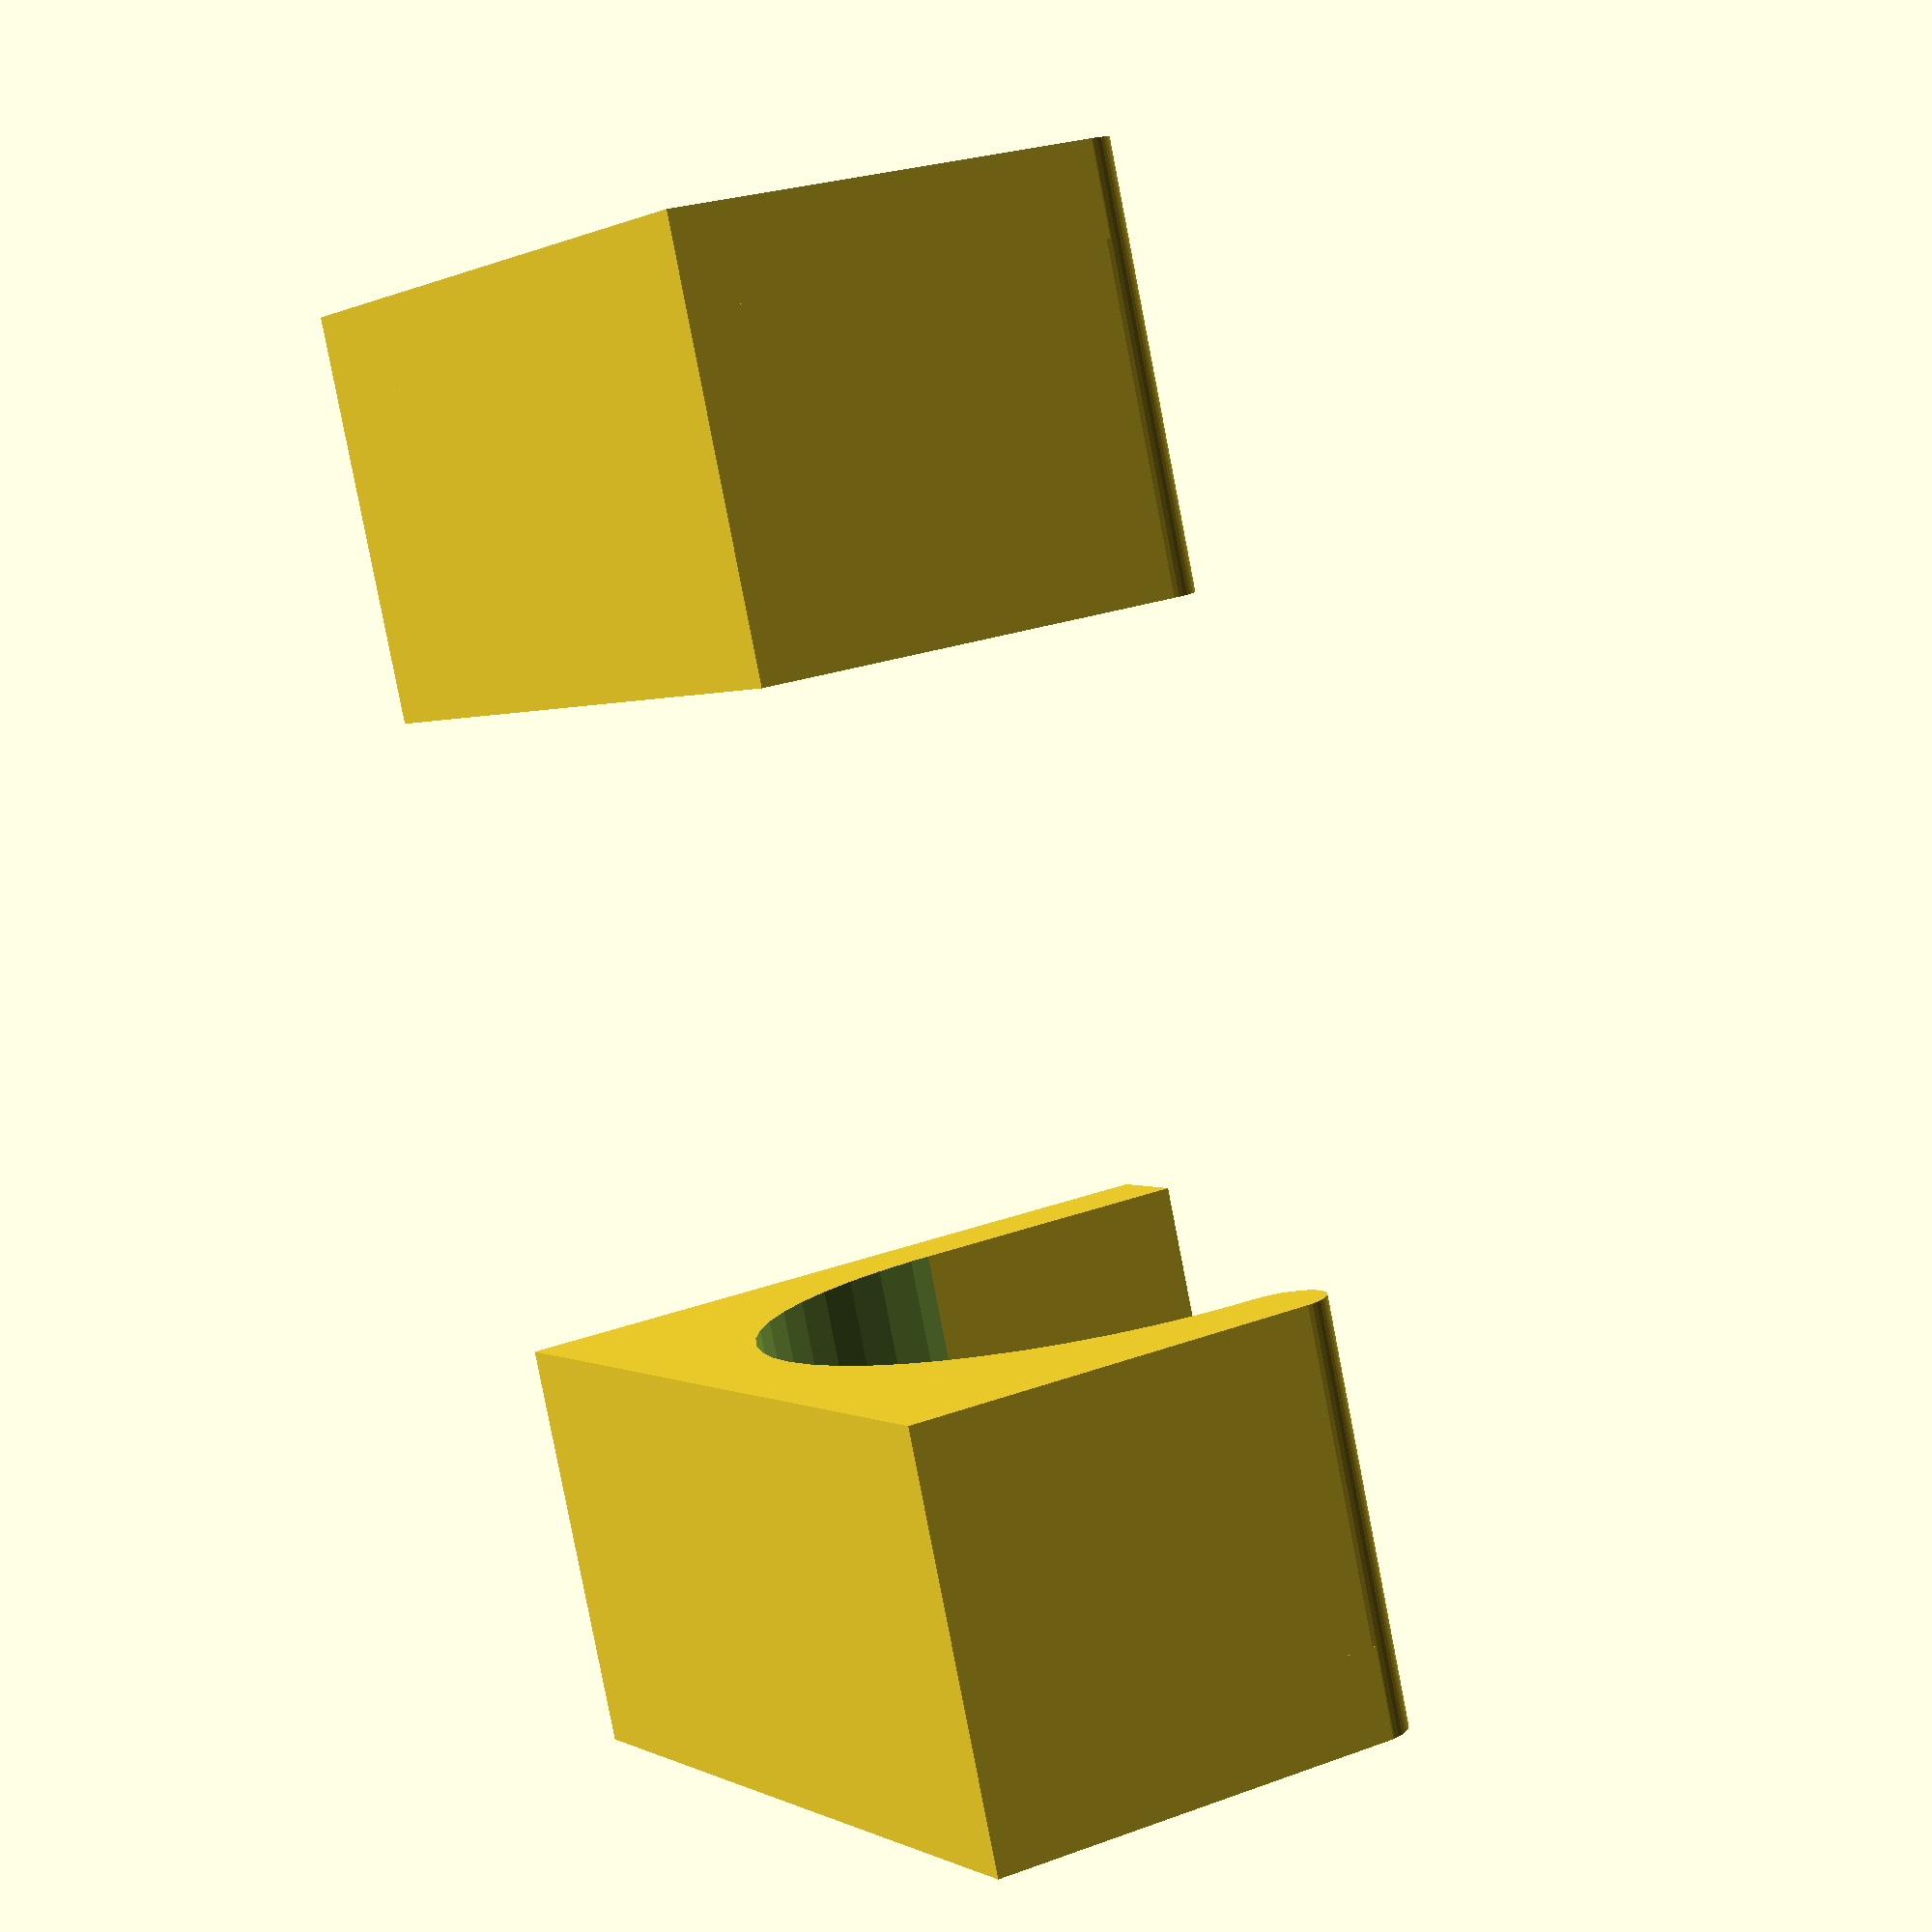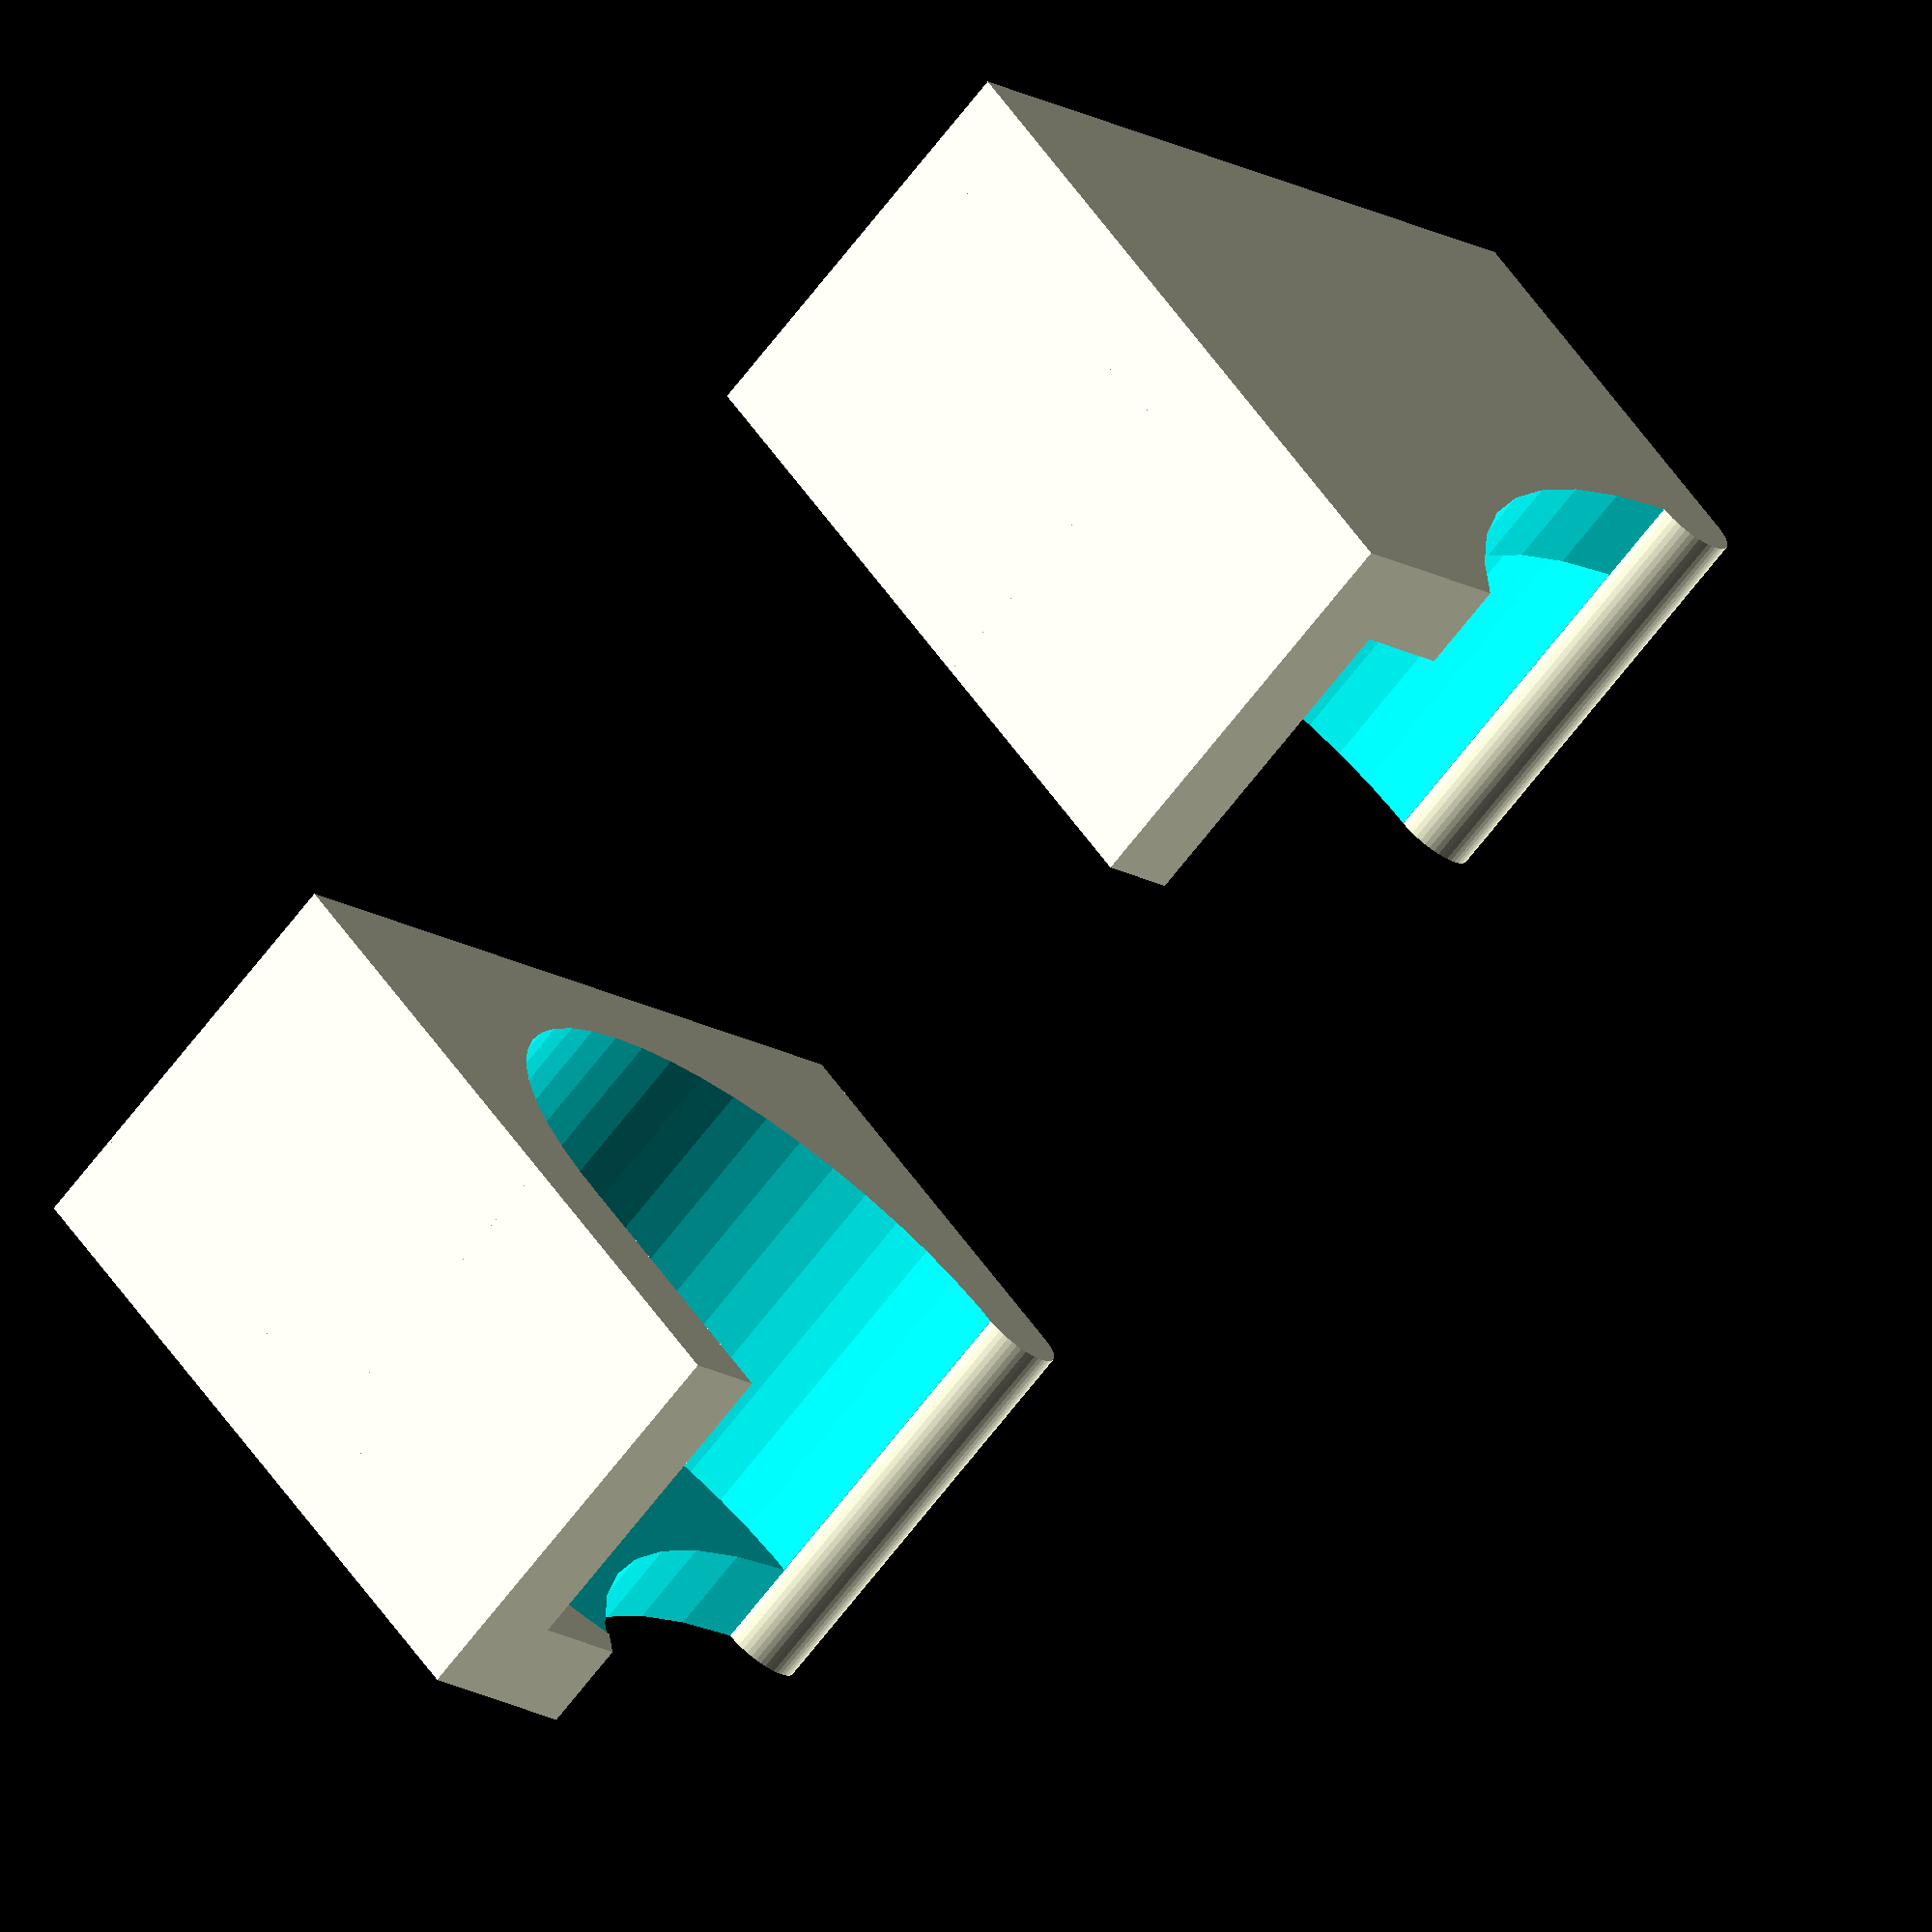
<openscad>
/*=========================================
Program Name :	WhiteBoard Marker support
Base Language:	English
Created by   :	Esmarra
Creation Date:	18/04/2014 03:57
Rework date entries:
	21/03/2015 Design Now Compatible with Customizer, polished Comments and variables

Program Objectives: Create a mount for my marker
Observations: It was 2 stl's A part and B
Special Thanks:
=========================================*/

// preview[view:north west, tilt:top diagonal]

// Type In Pen Diameter
pen_d=20  ;
//Enter Pen Diameter + 2 for the gap

// Select Wall Thickness
wall_thick=3 ; 									
//Printed With thickness = 2

/* [Hidden] */
pen_size=pen_d + 2 ; 						// Pen diameter + small gap

wall_h=pen_d/2 +pen_size/2+wall_thick; 		// Biggest Wall Height
$fn=50;
//=============
module support(){
	module base(){
		cube([pen_size/2,wall_thick,wall_h]);
		cube([pen_size/2,pen_size+2*wall_thick,wall_thick+pen_size/2]);
		//pretty
		difference(){
			translate([-wall_thick+.1,0,0]) cube([wall_thick,pen_size+2*wall_thick,wall_h]);
			translate([-wall_thick,pen_size+wall_thick,wall_thick+pen_size/2+pen_size])rotate([0,90,0])cylinder(wall_thick+.2,pen_size,pen_size);			// Edge Slice 
		}
		translate([-wall_thick+.1,pen_size+2*wall_thick-(wall_thick/2),wall_thick+pen_size/2])rotate([0,90,0])cylinder(pen_size/2+wall_thick-.1,wall_thick/2,wall_thick/2);		// Smoth Edge
	}
	difference(){
		base();
		translate([0,wall_thick+pen_size/2,wall_thick+pen_size/2])rotate([0,90,0])cylinder(pen_size/2+.1,pen_size/2,pen_size/2);		// Pen
	}
}

//=============

//=============
module A(){
	support();
}
//=============

//=============
module B(){
	mirror([1,0,0])support();
}
//=============

//=============
module final(){
	support();
	translate([2*pen_size,0,0])mirror([1,0,0])support();
}
//=============


final();



</openscad>
<views>
elev=334.3 azim=292.1 roll=239.6 proj=p view=wireframe
elev=311.1 azim=136.0 roll=328.5 proj=o view=wireframe
</views>
